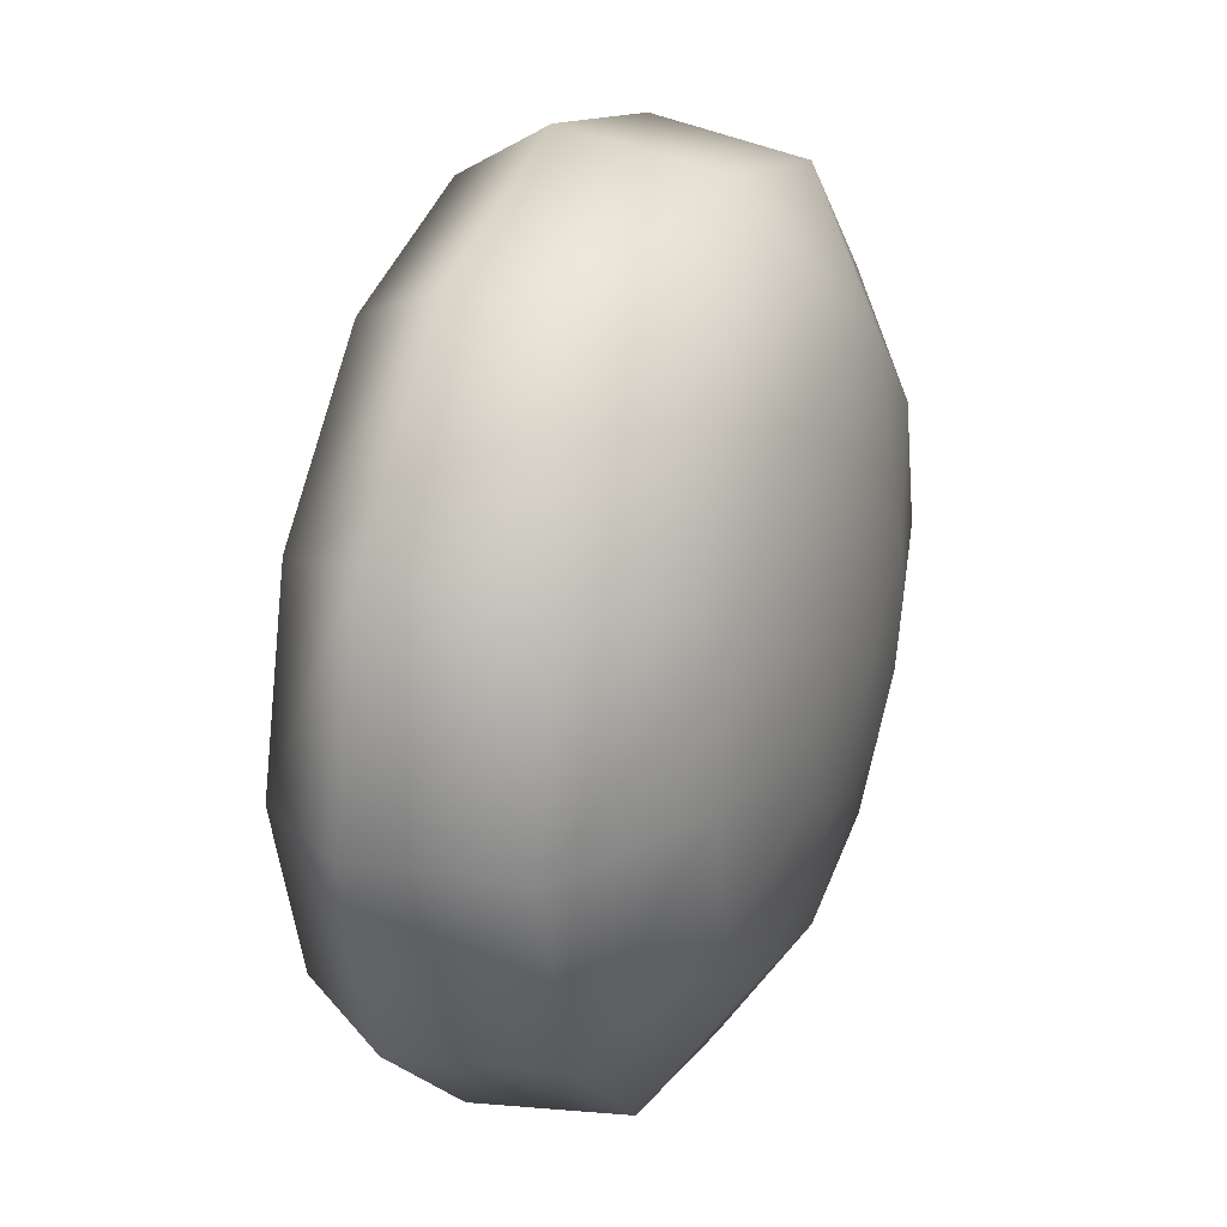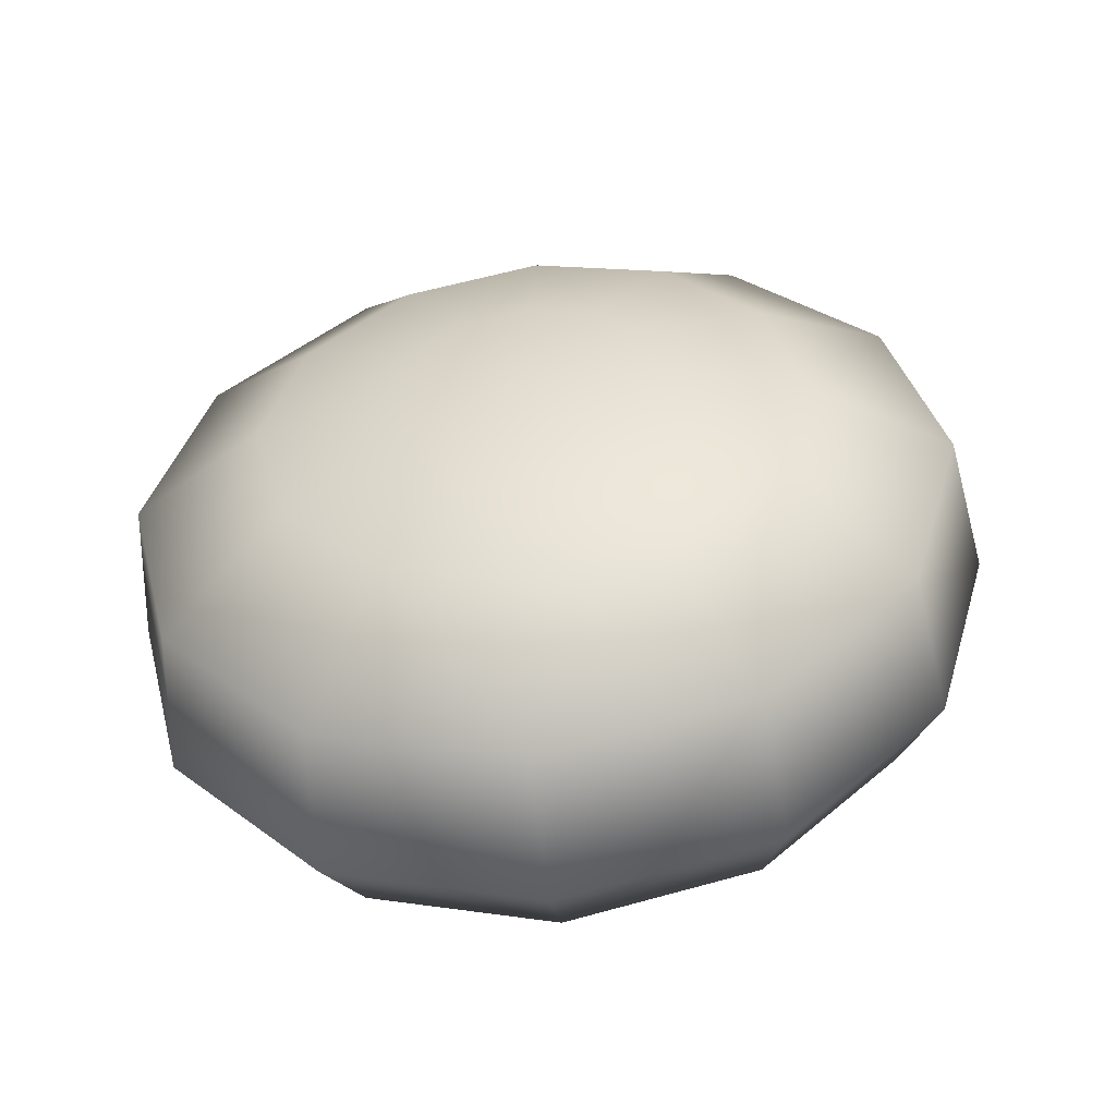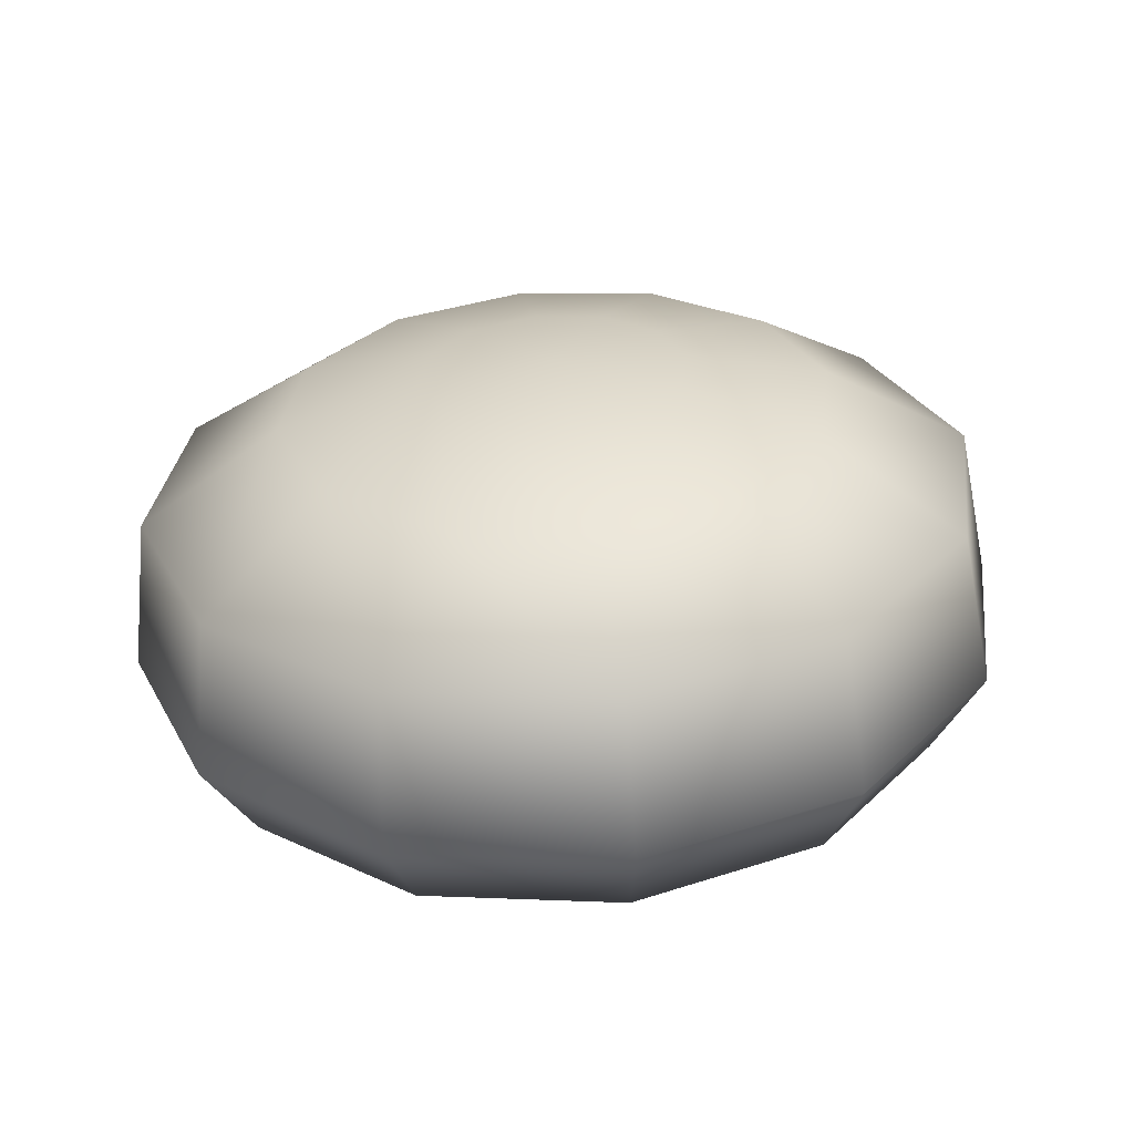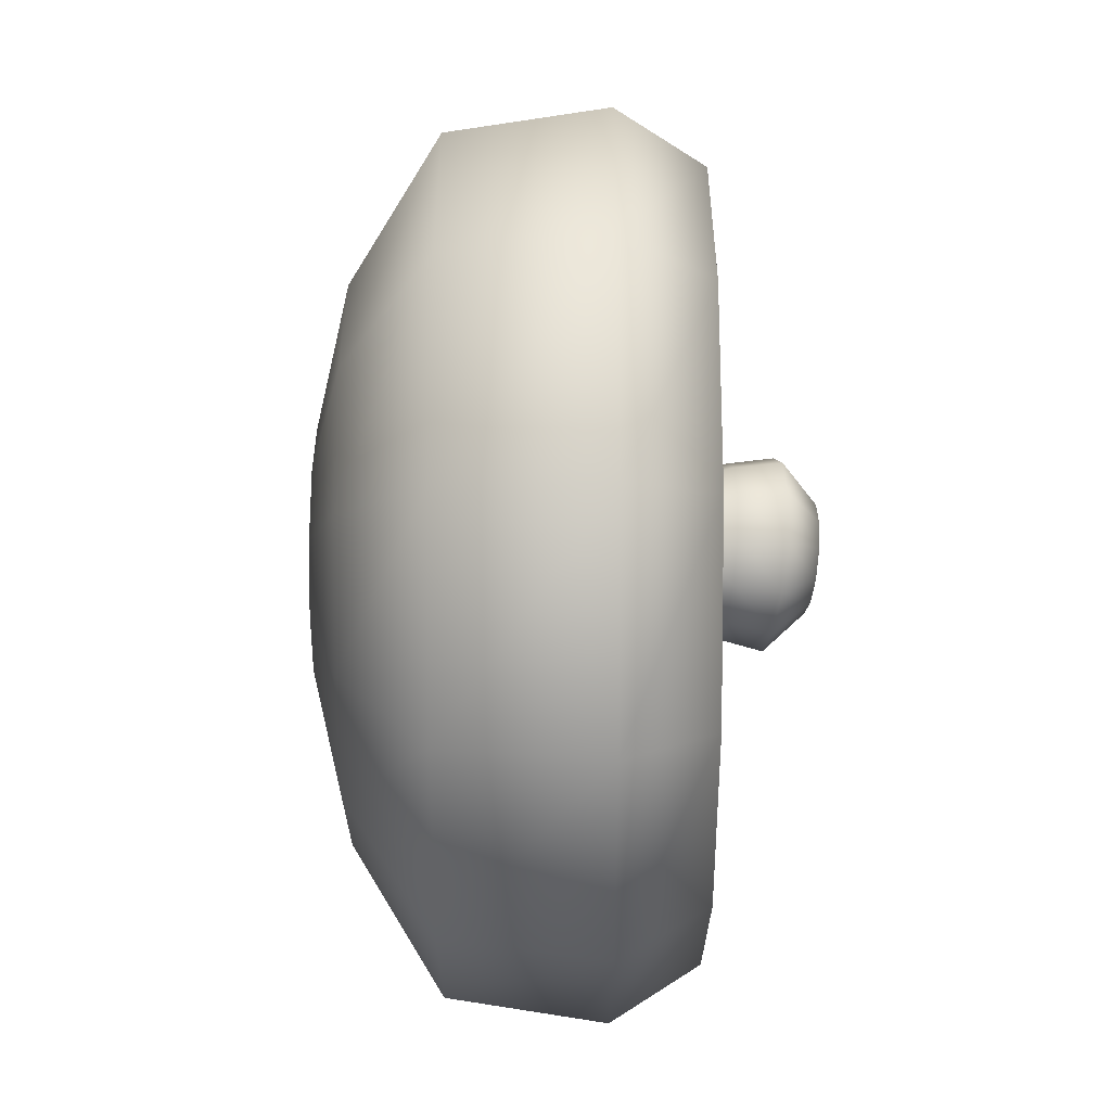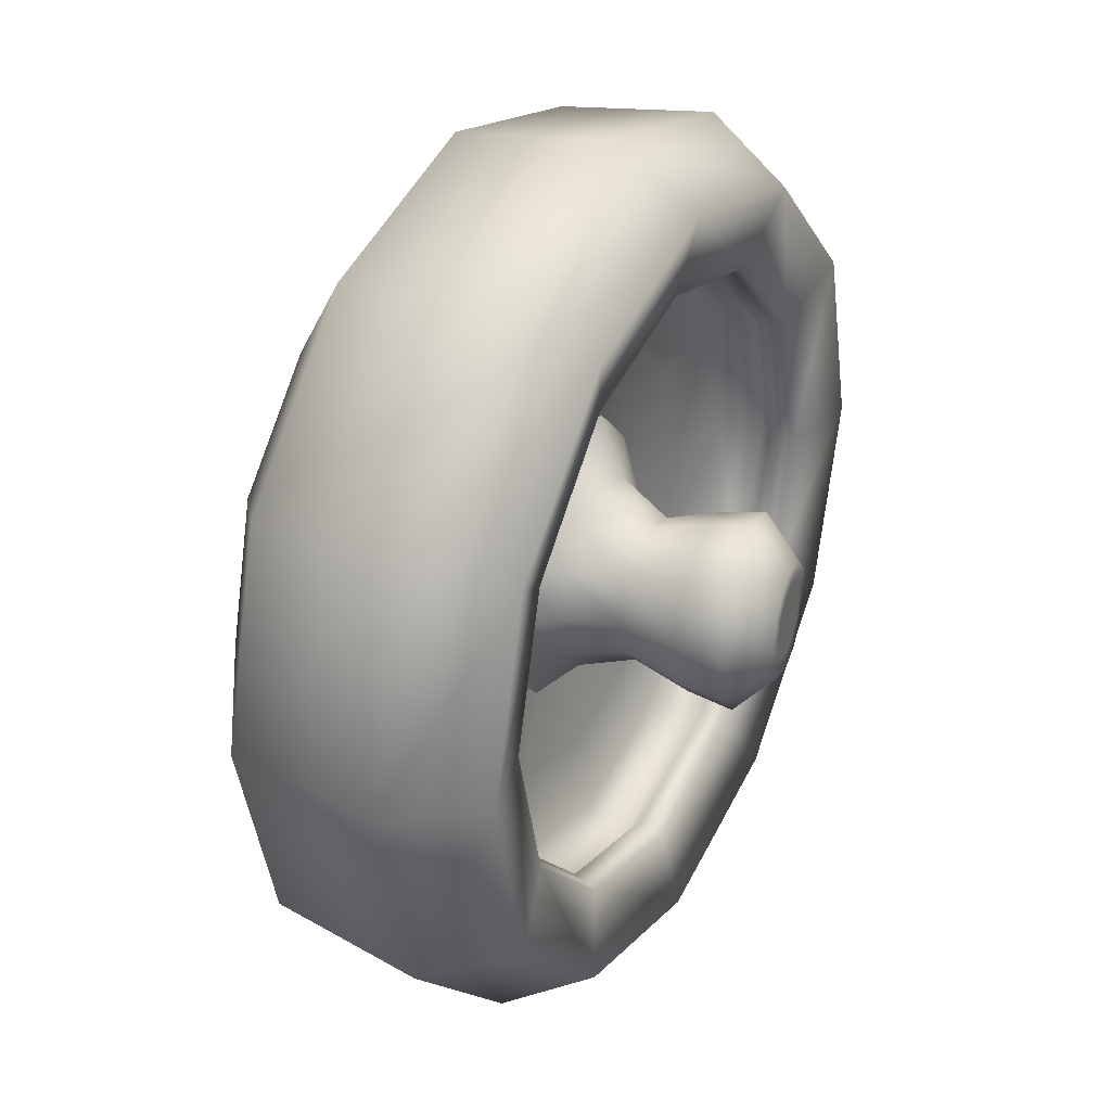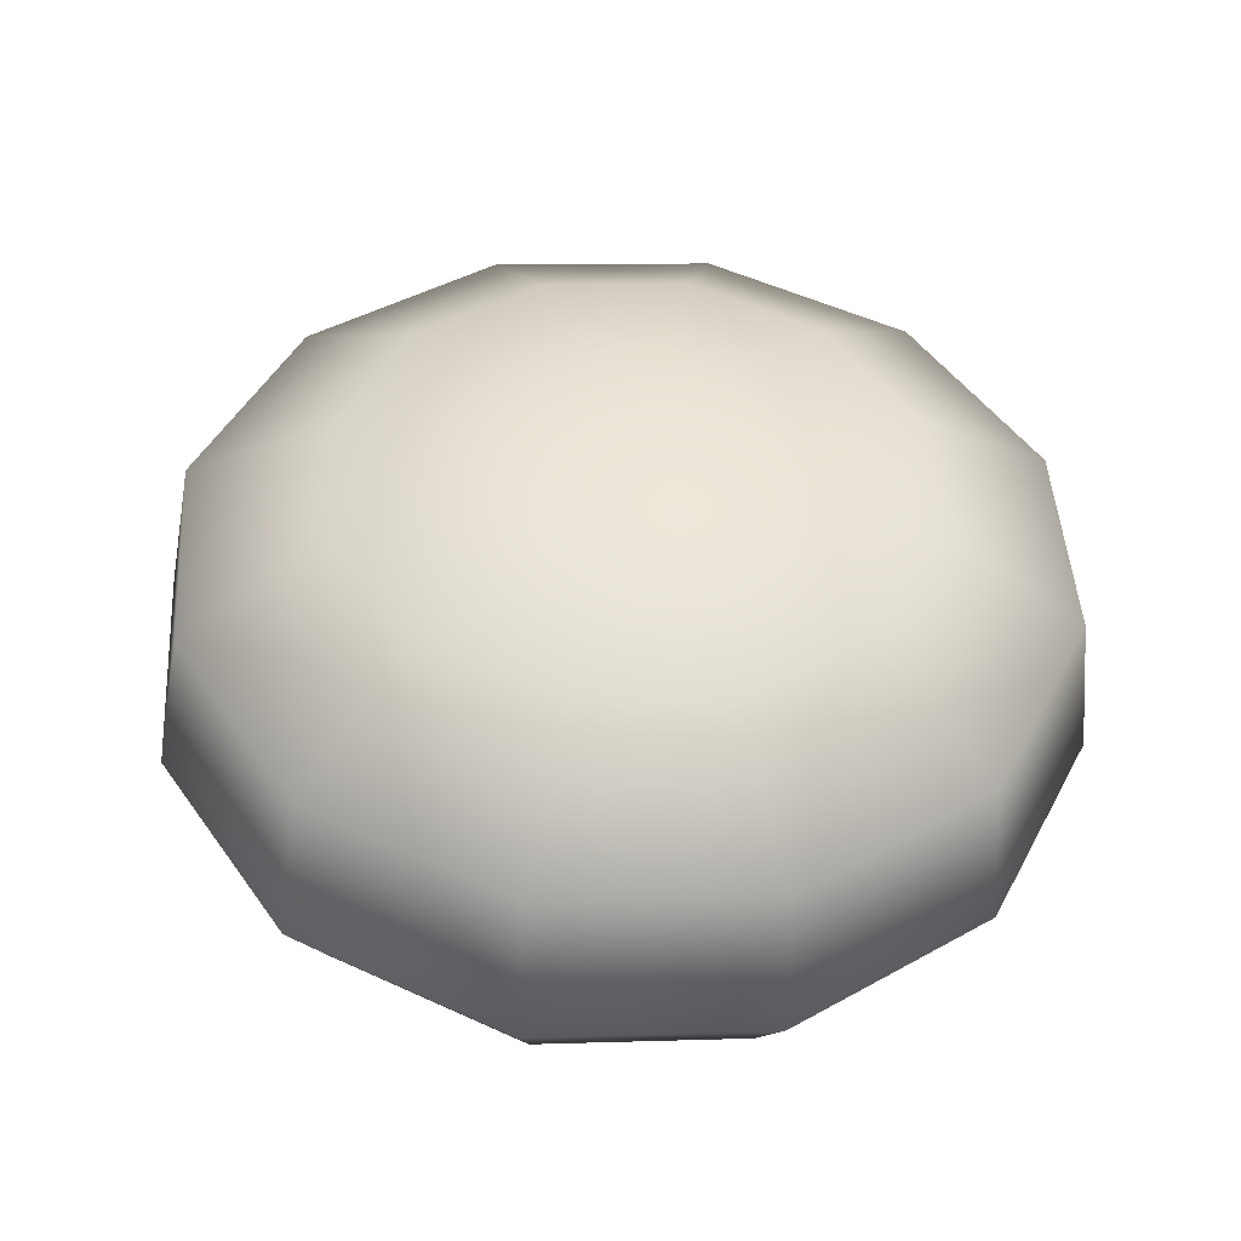
<metadata>
{"format":"obj","ext":"obj","renderer":"f3d","projection":"perspective","resolution":1024,"background":"white","views":[{"elev":28.1,"azim":103.6,"up":"+Z"},{"elev":34.0,"azim":151.2,"up":"+Y"},{"elev":22.3,"azim":112.2,"up":"+Y"},{"elev":-38.3,"azim":-97.8,"up":"+Z"},{"elev":33.0,"azim":-70.5,"up":"+Z"},{"elev":39.3,"azim":71.3,"up":"+Y"}]}
</metadata>
<code>
o Plane.001
v -0.04287 0.1043 -0
v -0.07699 0.104 -0
v -0.1536 0.06531 -0
v -0.1717 0.1047 -0
v -0.1531 0.1681 -0
v -0.08818 0.1971 -0
v -0.02721 0.2031 -0
v -0.03513 0.1033 -0.02914
v -0.06476 0.1024 -0.04603
v -0.132 0.06241 -0.08141
v -0.147 0.1014 -0.09299
v -0.1297 0.165 -0.08801
v -0.07284 0.195 -0.05777
v -0.01979 0.2021 -0.02796
v -0.01399 0.1004 -0.05047
v -0.03137 0.09791 -0.07972
v -0.07291 0.05448 -0.141
v -0.0795 0.09237 -0.1611
v -0.06587 0.1564 -0.1524
v -0.03093 0.1894 -0.1001
v 0.000494 0.1993 -0.04842
v 0.01489 0.09656 -0.05828
v 0.01425 0.09178 -0.09206
v 0.007784 0.04364 -0.1628
v 0.01267 0.07999 -0.186
v 0.02136 0.1447 -0.176
v 0.02633 0.1817 -0.1155
v 0.0282 0.1956 -0.05591
v 0.04377 0.09269 -0.05047
v 0.05987 0.08565 -0.07972
v 0.08847 0.0328 -0.141
v 0.1048 0.0676 -0.1611
v 0.1086 0.133 -0.1524
v 0.08358 0.174 -0.1001
v 0.05591 0.1919 -0.04842
v 0.06491 0.08984 -0.02914
v 0.09326 0.08117 -0.04603
v 0.1475 0.02487 -0.08141
v 0.1723 0.05854 -0.09299
v 0.1724 0.1244 -0.08801
v 0.1255 0.1684 -0.05777
v 0.07619 0.1892 -0.02796
v 0.07265 0.08881 -0
v 0.1055 0.07953 -0
v 0.1692 0.02196 -0
v 0.197 0.05522 0
v 0.1958 0.1213 -0
v 0.1408 0.1663 -0
v 0.08361 0.1882 -0
v 0.02876 0.1998 -0
v 0.06491 0.08984 0.02914
v 0.09326 0.08117 0.04603
v 0.1475 0.02487 0.08141
v 0.1723 0.05854 0.09299
v 0.1724 0.1244 0.08801
v 0.1255 0.1684 0.05777
v 0.07619 0.1892 0.02796
v 0.04377 0.09269 0.05047
v 0.05987 0.08565 0.07972
v 0.08847 0.0328 0.141
v 0.1048 0.0676 0.1611
v 0.1086 0.133 0.1524
v 0.08358 0.174 0.1001
v 0.05591 0.1919 0.04842
v 0.01489 0.09656 0.05828
v 0.01425 0.09178 0.09206
v 0.007784 0.04364 0.1628
v 0.01267 0.07999 0.186
v 0.02136 0.1447 0.176
v 0.02633 0.1817 0.1155
v 0.0282 0.1956 0.05591
v -0.01399 0.1004 0.05047
v -0.03137 0.09791 0.07972
v -0.07291 0.05448 0.141
v -0.0795 0.09237 0.1611
v -0.06587 0.1564 0.1524
v -0.03093 0.1894 0.1001
v 0.000494 0.1993 0.04842
v -0.03513 0.1033 0.02914
v -0.06476 0.1024 0.04603
v -0.132 0.06241 0.08141
v -0.147 0.1014 0.09299
v -0.1297 0.165 0.08801
v -0.07284 0.195 0.05777
v -0.01979 0.2021 0.02796
v -0.03104 0.08549 -0
v -0.02586 0.08479 -0.0195
v -0.01171 0.08289 -0.03378
v 0.007614 0.0803 -0.039
v 0.02694 0.0777 -0.03378
v 0.04109 0.0758 -0.0195
v 0.04627 0.07511 -0
v 0.04109 0.0758 0.0195
v 0.02694 0.0777 0.03378
v 0.007614 0.0803 0.039
v -0.01171 0.08289 0.03378
v -0.02586 0.08479 0.0195
v -0.03067 0.03543 -0.01806
v -0.01746 0.03518 -0.03127
v 0.000595 0.03484 -0.03611
v 0.01865 0.0345 -0.03127
v 0.03186 0.03425 -0.01806
v 0.0367 0.03416 -0
v 0.03186 0.03425 0.01806
v 0.01865 0.0345 0.03127
v 0.000595 0.03484 0.03611
v -0.01746 0.03518 0.03127
v -0.03067 0.03543 0.01806
v -0.03551 0.03552 -0
v -0.01565 -0 0
v -0.03954 0.0162 -0
v -0.03422 0.0162 -0.01986
v -0.01355 0 -0.00783
v -0.01969 0.0162 -0.03441
v -0.007825 -0 -0.01356
v 0.000172 0.0162 -0.03974
v -0 -0 -0.01566
v 0.02005 0.01619 -0.03443
v 0.007825 -0 -0.01356
v 0.03461 0.01619 -0.01989
v 0.01355 -0 -0.00783
v 0.03995 0.01618 0
v 0.01565 0 0
v 0.03461 0.01619 0.01989
v 0.01355 -0 0.00783
v 0.02005 0.01619 0.03443
v 0.007825 0 0.01356
v 0.000172 0.0162 0.03974
v -0 -0 0.01566
v -0.01969 0.0162 0.03441
v -0.007825 -0 0.01356
v -0.01355 0 0.00783
v -0.03422 0.0162 0.01986
v 0 0 0
v -0.02654 0.06035 -0
v -0.02269 0.05997 -0.01448
v -0.01214 0.05892 -0.02511
v 0.002307 0.05748 -0.02905
v 0.01681 0.05603 -0.0252
v 0.02745 0.05496 -0.01457
v 0.03135 0.05456 -0
v 0.02745 0.05496 0.01457
v 0.01681 0.05603 0.0252
v 0.002307 0.05748 0.02905
v -0.01214 0.05892 0.02511
v -0.02269 0.05997 0.01448
v -0.1087 0.1016 -0
v -0.1267 0.08969 -0
v -0.1082 0.08721 -0.06957
v -0.09237 0.09942 -0.0616
v -0.05774 0.08043 -0.1205
v -0.04768 0.09342 -0.1067
v 0.01121 0.07117 -0.1391
v 0.01337 0.08522 -0.1232
v 0.08016 0.0619 -0.1205
v 0.07442 0.07702 -0.1067
v 0.1306 0.05513 -0.06957
v 0.1191 0.07101 -0.0616
v 0.1491 0.05264 -0
v 0.1355 0.06882 -0
v 0.1306 0.05513 0.06957
v 0.1191 0.07101 0.0616
v 0.08016 0.06191 0.1205
v 0.07442 0.07702 0.1067
v 0.01121 0.07117 0.1391
v 0.01337 0.08522 0.1232
v -0.05774 0.08043 0.1205
v -0.04768 0.09342 0.1067
v -0.1082 0.08721 0.06957
v -0.09237 0.09942 0.0616
v -0.1135 0.07877 -0
v -0.1187 0.06928 -0
v -0.1016 0.06698 -0.06439
v -0.09691 0.07655 -0.06243
v -0.05489 0.06071 -0.1115
v -0.05161 0.07046 -0.1081
v 0.008925 0.05214 -0.1288
v 0.01027 0.06215 -0.1249
v 0.07275 0.04356 -0.1115
v 0.07215 0.05384 -0.1081
v 0.1195 0.03729 -0.06439
v 0.1174 0.04775 -0.06243
v 0.1366 0.03499 -0
v 0.134 0.04553 -0
v 0.1195 0.03729 0.06439
v 0.1174 0.04775 0.06243
v 0.07275 0.04356 0.1115
v 0.07215 0.05384 0.1081
v 0.008925 0.05214 0.1288
v 0.01027 0.06215 0.1249
v -0.05489 0.06071 0.1115
v -0.05161 0.07046 0.1081
v -0.1016 0.06698 0.06439
v -0.09691 0.07655 0.06243
v -0.02 -0 -0.01155
v -0.02309 -0 -0
v -0.01155 -0 -0.02
v -0 -0 -0.0231
v 0.01155 0 -0.02
v 0.02 -0 -0.01155
v 0.02309 0 0
v 0.02 -0 0.01155
v 0.01155 0 0.02
v -0 -0 0.0231
v -0.01155 -0 0.02
v -0.02 0 0.01155
f 4 5 12 11
f 2 147 150 9
f 5 6 13 12
f 148 171 174 149
f 1 2 9 8
f 6 7 14 13
f 3 4 11 10
f 172 3 10 173
f 8 9 16 15
f 13 14 21 20
f 10 11 18 17
f 175 17 24 177
f 11 12 19 18
f 16 152 154 23
f 12 13 20 19
f 149 174 176 151
f 23 154 156 30
f 19 20 27 26
f 151 176 178 153
f 15 16 23 22
f 20 21 28 27
f 17 18 25 24
f 177 24 31 179
f 50 49 42 35
f 18 19 26 25
f 179 31 38 181
f 25 26 33 32
f 30 156 158 37
f 26 27 34 33
f 153 178 180 155
f 22 23 30 29
f 27 28 35 34
f 24 25 32 31
f 155 180 182 157
f 29 30 37 36
f 34 35 42 41
f 31 32 39 38
f 181 38 45 183
f 50 7 85 78
f 32 33 40 39
f 37 158 160 44
f 33 34 41 40
f 44 160 162 52
f 40 41 48 47
f 157 182 184 159
f 36 37 44 43
f 41 42 49 48
f 38 39 46 45
f 183 45 53 185
f 39 40 47 46
f 45 46 54 53
f 185 53 60 187
f 46 47 55 54
f 52 162 164 59
f 47 48 56 55
f 159 184 186 161
f 43 44 52 51
f 48 49 57 56
f 161 186 188 163
f 51 52 59 58
f 56 57 64 63
f 53 54 61 60
f 187 60 67 189
f 54 55 62 61
f 59 164 166 66
f 55 56 63 62
f 61 62 69 68
f 66 166 168 73
f 62 63 70 69
f 163 188 190 165
f 58 59 66 65
f 63 64 71 70
f 60 61 68 67
f 189 67 74 191
f 50 64 57 49
f 67 68 75 74
f 191 74 81 193
f 68 69 76 75
f 73 168 170 80
f 69 70 77 76
f 165 190 192 167
f 65 66 73 72
f 70 71 78 77
f 76 77 84 83
f 167 192 194 169
f 72 73 80 79
f 77 78 85 84
f 74 75 82 81
f 50 78 71 64
f 75 76 83 82
f 82 83 5 4
f 9 150 152 16
f 83 84 6 5
f 169 194 171 148
f 79 80 2 1
f 84 85 7 6
f 81 82 4 3
f 173 10 17 175
f 36 43 92 91
f 79 1 86 97
f 65 72 96 95
f 15 22 89 88
f 22 29 90 89
f 8 15 88 87
f 58 65 95 94
f 43 51 93 92
f 51 58 94 93
f 1 8 87 86
f 29 36 91 90
f 72 79 97 96
f 141 142 104 103
f 138 139 101 100
f 145 146 108 107
f 142 143 105 104
f 139 140 102 101
f 146 135 109 108
f 143 144 106 105
f 140 141 103 102
f 97 86 135 146
f 144 145 107 106
f 88 89 138 137
f 95 96 145 144
f 92 93 142 141
f 89 90 139 138
f 96 97 146 145
f 86 87 136 135
f 93 94 143 142
f 90 91 140 139
f 137 138 100 99
f 87 88 137 136
f 94 95 144 143
f 91 92 141 140
f 109 98 112 111
f 99 100 116 114
f 106 107 130 128
f 103 104 124 122
f 100 101 118 116
f 107 108 133 130
f 104 105 126 124
f 101 102 120 118
f 98 99 114 112
f 105 106 128 126
f 102 103 122 120
f 108 109 111 133
f 111 112 195 196
f 197 195 112 114
f 114 116 198 197
f 116 118 199 198
f 200 199 118 120
f 120 122 201 200
f 122 124 202 201
f 203 202 124 126
f 126 128 204 203
f 128 130 205 204
f 206 205 130 133
f 133 111 196 206
f 134 117 119 121
f 113 115 117 134
f 131 132 134 129
f 132 110 113 134
f 129 134 125 127
f 123 125 134 121
f 50 21 14 7
f 50 35 28 21
f 136 137 99 98
f 150 147 148 149
f 149 151 152 150
f 154 152 151 153
f 153 155 156 154
f 155 157 158 156
f 160 158 157 159
f 159 161 162 160
f 161 163 164 162
f 166 164 163 165
f 165 167 168 166
f 167 169 170 168
f 147 170 169 148
f 80 170 147 2
f 172 173 174 171
f 173 175 176 174
f 175 177 178 176
f 177 179 180 178
f 182 180 179 181
f 181 183 184 182
f 183 185 186 184
f 188 186 185 187
f 187 189 190 188
f 189 191 192 190
f 194 192 191 193
f 193 172 171 194
f 193 81 3 172
f 136 98 109 135
f 113 110 196 195
f 115 113 195 197
f 117 115 197 198
f 119 117 198 199
f 121 119 199 200
f 123 121 200 201
f 125 123 201 202
f 127 125 202 203
f 129 127 203 204
f 131 129 204 205
f 132 131 205 206
f 110 132 206 196

</code>
